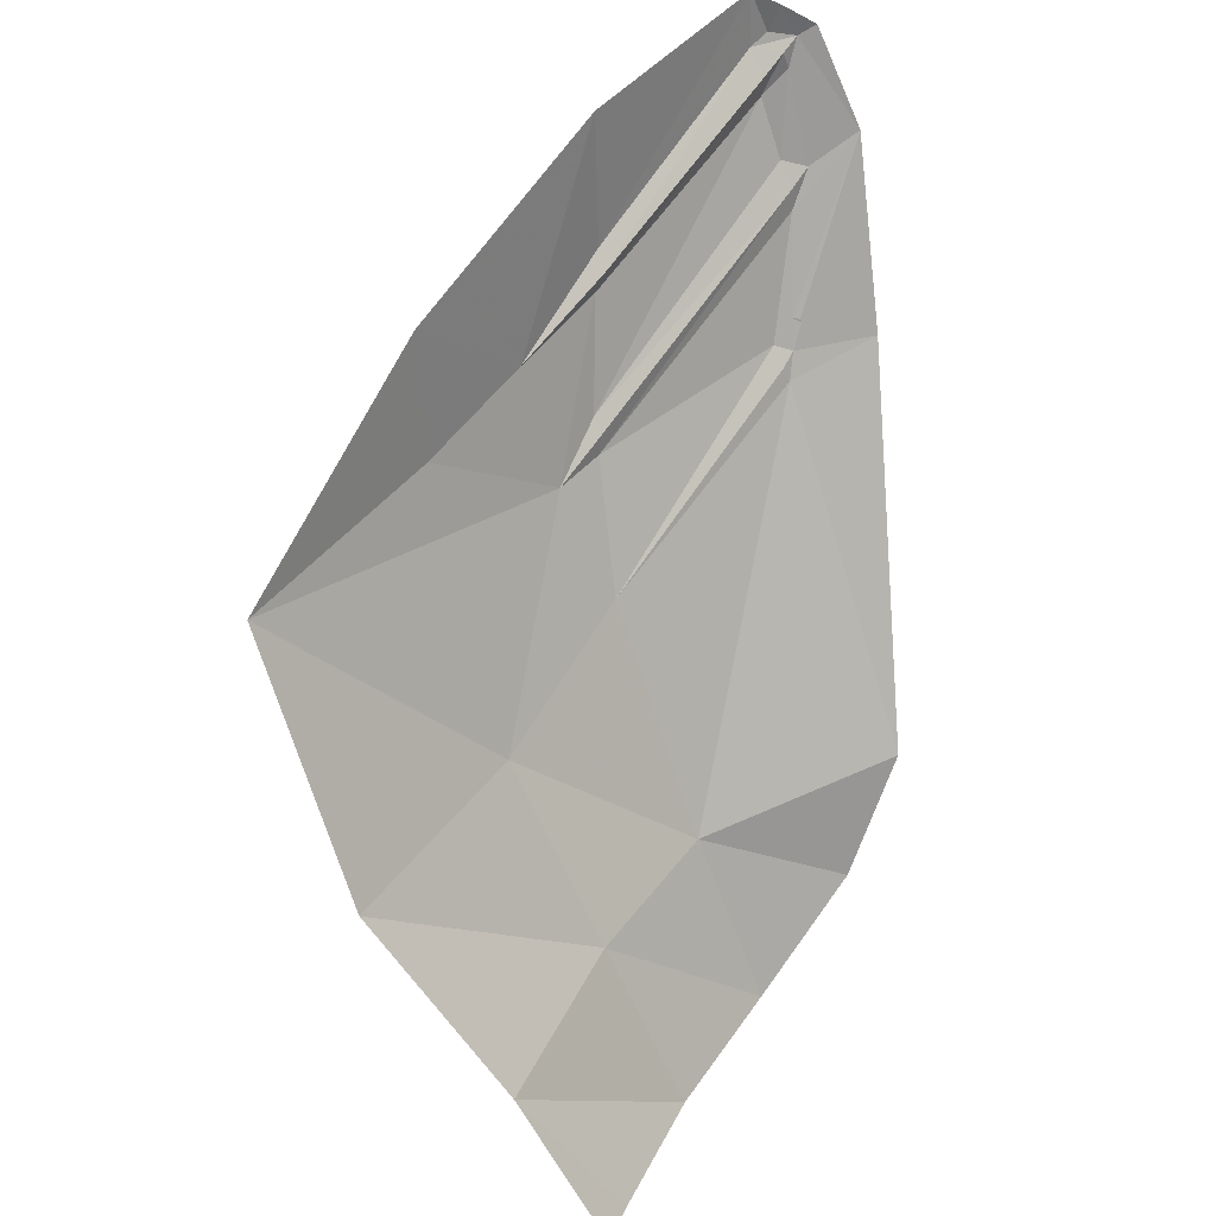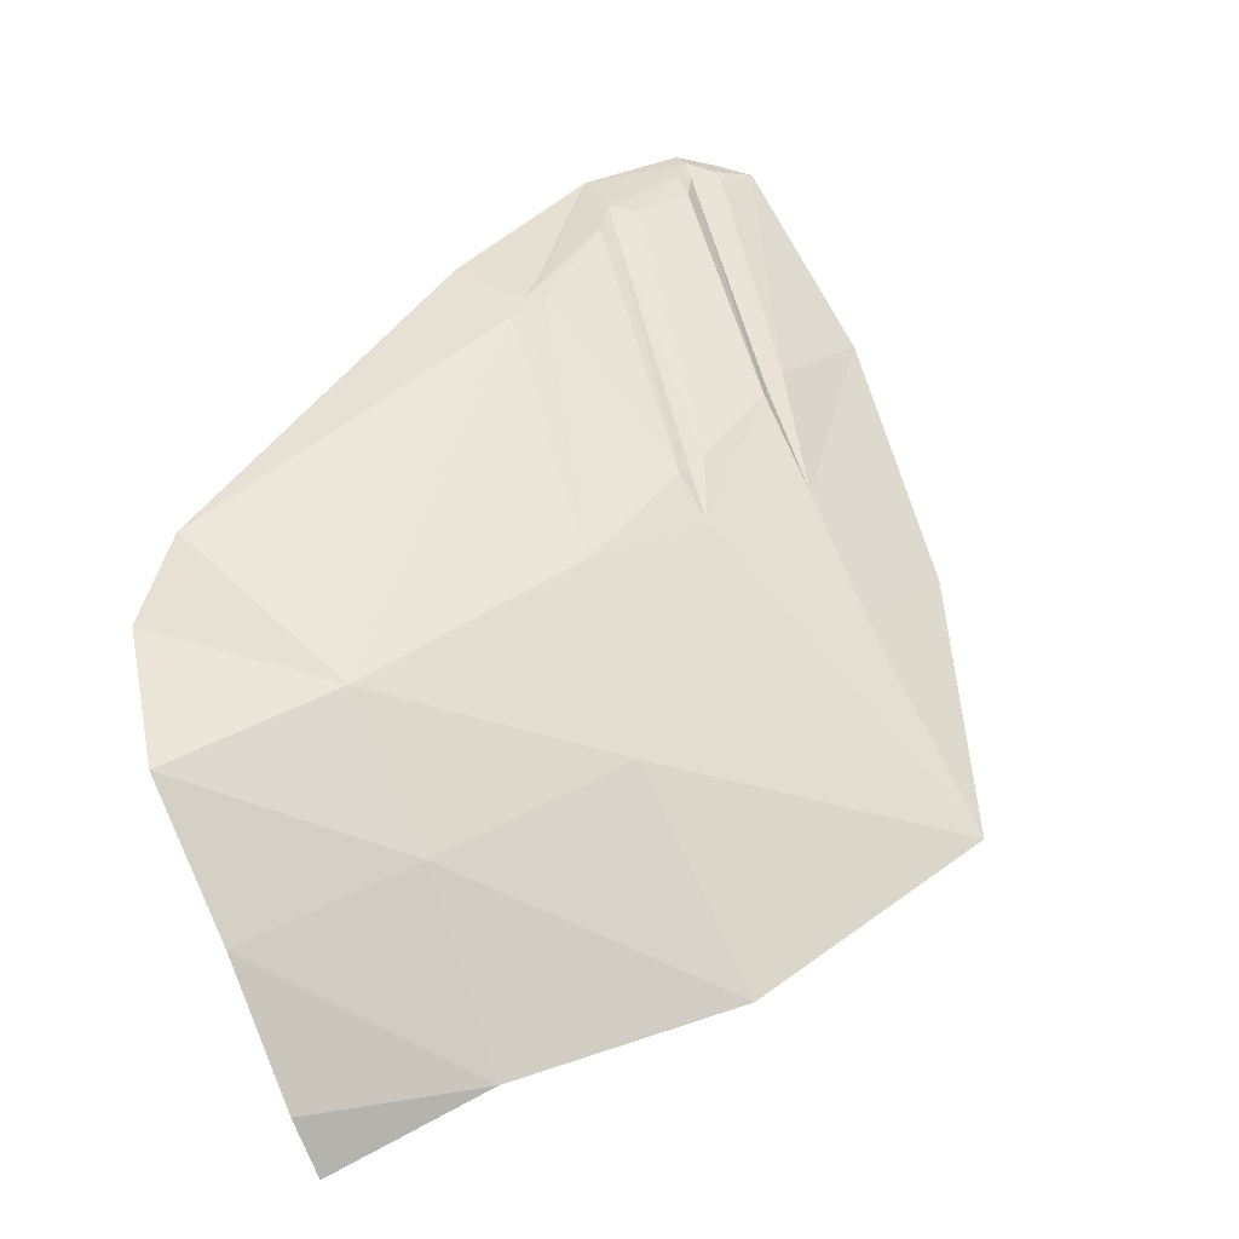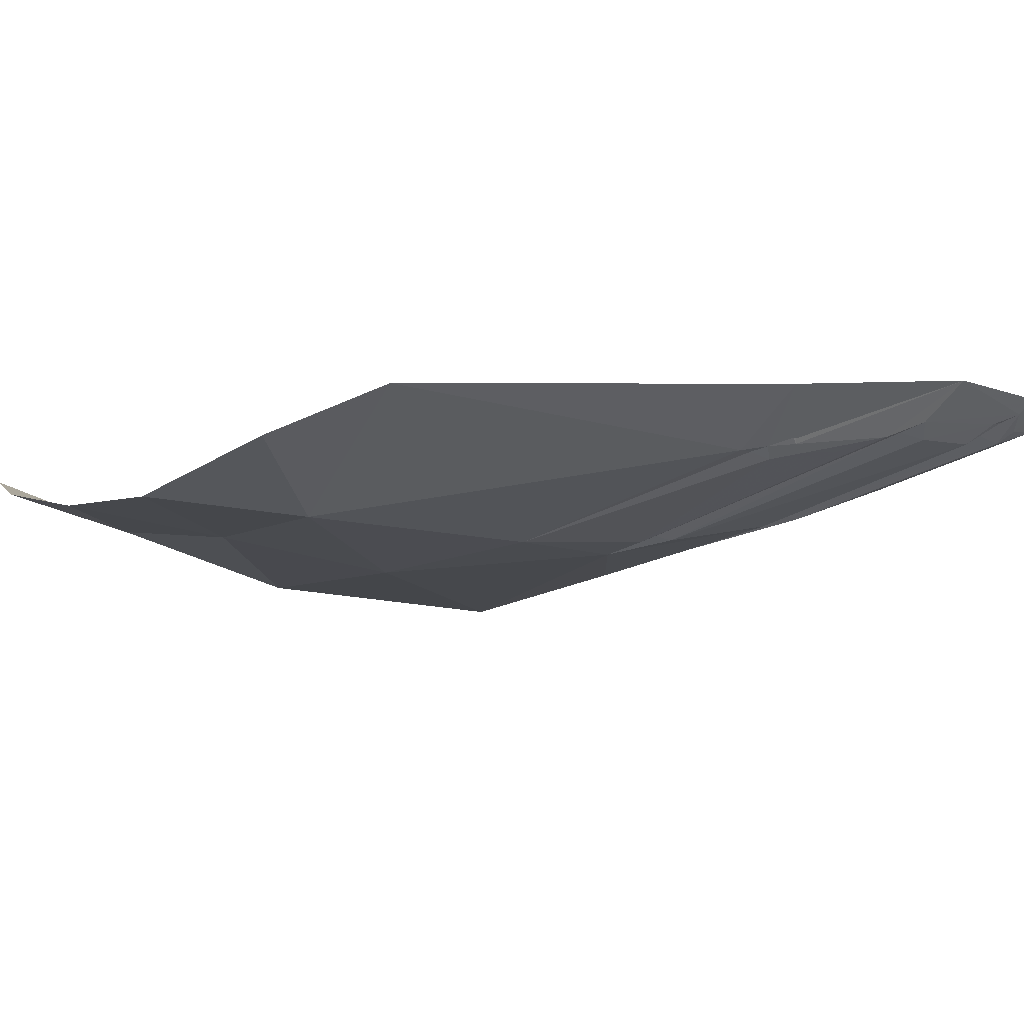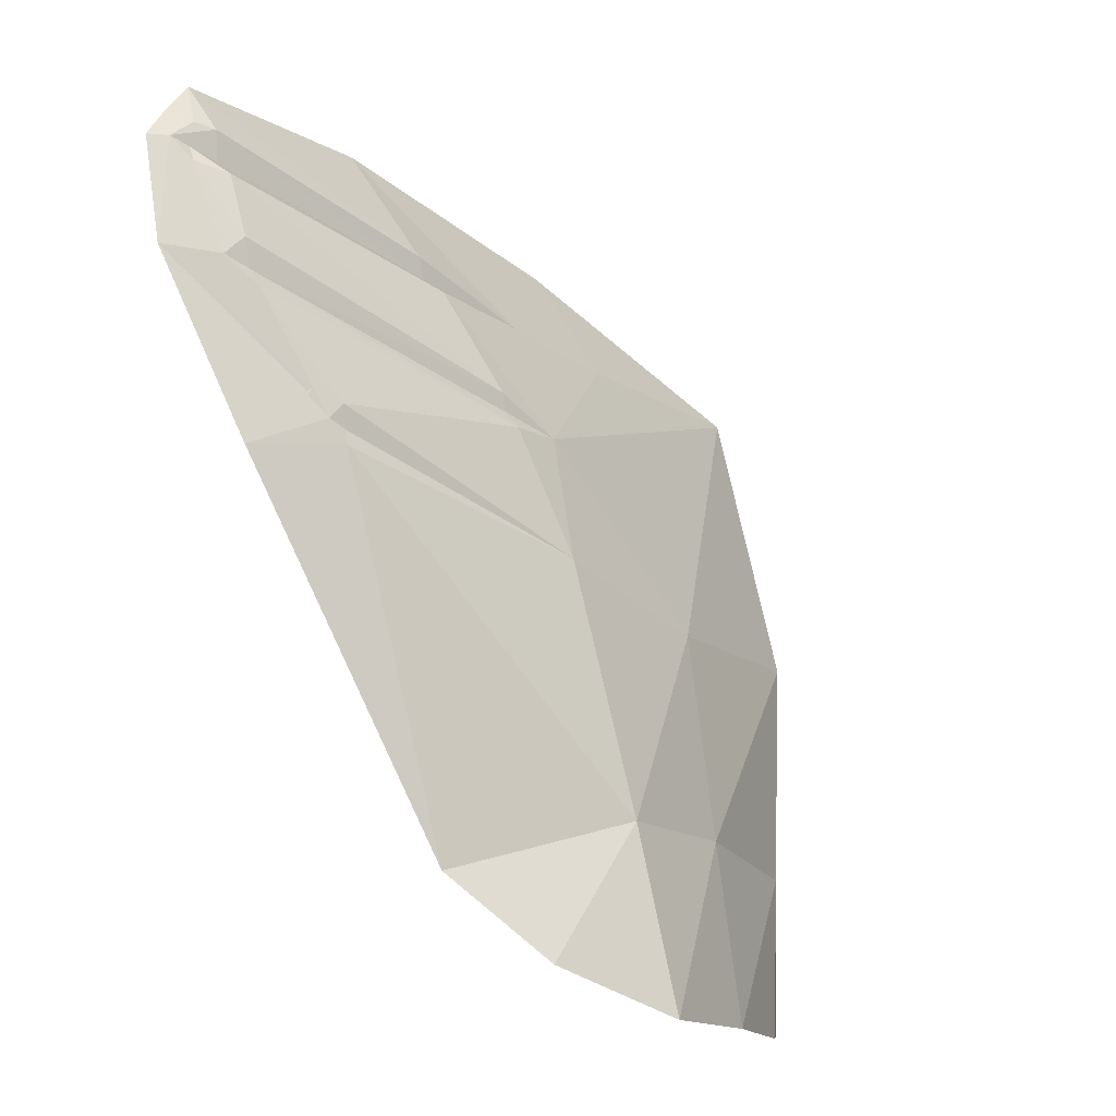
<metadata>
{"format":"obj","ext":"obj","renderer":"f3d","projection":"perspective","resolution":1024,"background":"white","views":[{"elev":-51.3,"azim":85.3,"up":"+Z"},{"elev":12.7,"azim":-60.6,"up":"+Z"},{"elev":35.2,"azim":-41.3,"up":"+Y"},{"elev":59.8,"azim":-127.3,"up":"+Z"}]}
</metadata>
<code>
v 1.444 -1.543 1.063
v 1.406 -1.526 1.054
v 1.37 -1.548 1.02
v 1.094 -1.758 0.7254
v 1.48 -1.506 1.087
v 1.406 -1.526 1.054
v 1.444 -1.543 1.063
v 1.48 -1.506 1.087
v 1.444 -1.543 1.063
v 1.506 -1.517 1.083
v 1.514 -1.508 1.092
v 1.48 -1.506 1.087
v 1.506 -1.517 1.083
v 1.522 -1.52 1.095
v 1.514 -1.508 1.092
v 1.506 -1.517 1.083
v 1.515 -1.567 1.075
v 1.522 -1.52 1.095
v 1.515 -1.567 1.075
v 1.534 -1.542 1.092
v 1.534 -1.542 1.092
v 1.515 -1.567 1.075
v 1.555 -1.57 1.079
v 1.566 -1.597 1.053
v 1.555 -1.57 1.079
v 1.515 -1.567 1.075
v 1.32 -1.77 0.8165
v 1.565 -1.641 1.005
v 1.566 -1.597 1.053
v 1.32 -1.77 0.8165
v 1.545 -1.701 0.935
v 1.545 -1.701 0.935
v 1.32 -1.77 0.8165
v 1.445 -1.783 0.8264
v 1.495 -1.761 0.86
v 1.545 -1.701 0.935
v 1.495 -1.761 0.86
v 1.525 -1.734 0.895
v 1.32 -1.77 0.8165
v 1.32 -1.782 0.8
v 1.335 -1.796 0.785
v 1.355 -1.799 0.785
v 1.32 -1.77 0.8165
v 1.355 -1.799 0.785
v 1.395 -1.794 0.8
v 1.445 -1.783 0.8264
v 1.525 -1.497 1.104
v 1.514 -1.508 1.092
v 1.522 -1.52 1.095
v 1.525 -1.497 1.104
v 1.522 -1.52 1.095
v 1.534 -1.542 1.092
v 1.525 -1.497 1.104
v 1.534 -1.542 1.092
v 1.574 -1.526 1.099
v 1.542 -1.47 1.112
v 1.525 -1.497 1.104
v 1.574 -1.526 1.099
v 1.574 -1.526 1.099
v 1.534 -1.542 1.092
v 1.598 -1.574 1.084
v 1.534 -1.542 1.092
v 1.555 -1.57 1.079
v 1.599 -1.575 1.084
v 1.599 -1.574 1.084
v 1.555 -1.57 1.079
v 1.566 -1.597 1.053
v 1.599 -1.574 1.084
v 1.566 -1.597 1.053
v 1.565 -1.641 1.005
v 1.599 -1.574 1.084
v 1.565 -1.641 1.005
v 1.545 -1.701 0.935
v 1.526 -1.791 0.8328
v 1.545 -1.701 0.935
v 1.525 -1.734 0.895
v 1.526 -1.791 0.8328
v 1.525 -1.734 0.895
v 1.495 -1.761 0.86
v 1.526 -1.791 0.8328
v 1.495 -1.761 0.86
v 1.445 -1.783 0.8264
v 1.526 -1.791 0.8328
v 1.526 -1.791 0.8328
v 1.445 -1.783 0.8264
v 1.395 -1.794 0.8
v 1.214 -1.869 0.6613
v 1.395 -1.794 0.8
v 1.355 -1.799 0.785
v 1.214 -1.869 0.6613
v 1.355 -1.799 0.785
v 1.335 -1.796 0.785
v 1.214 -1.869 0.6613
v 1.32 -1.782 0.8
v 1.214 -1.869 0.6613
v 1.335 -1.796 0.785
v 1.32 -1.77 0.8165
v 1.214 -1.869 0.6613
v 1.32 -1.782 0.8
v 1.506 -1.517 1.083
v 1.481 -1.542 1.054
v 1.515 -1.567 1.075
v 1.515 -1.567 1.075
v 1.481 -1.542 1.054
v 1.292 -1.758 0.7956
v 1.268 -1.784 0.767
v 1.292 -1.758 0.7956
v 1.259 -1.77 0.7908
v 1.24 -1.813 0.7354
v 1.268 -1.784 0.767
v 1.24 -1.813 0.7354
v 1.214 -1.869 0.6613
v 1.292 -1.758 0.7956
v 1.268 -1.784 0.767
v 1.214 -1.869 0.6613
v 1.345 -1.513 1.032
v 1.094 -1.758 0.7254
v 1.37 -1.548 1.02
v 0.8667 -1.687 0.6354
v 0.747 -1.511 0.6792
v 0.733 -1.531 0.6565
v 0.845 -1.692 0.6185
v 0.817 -1.687 0.604
v 0.845 -1.692 0.6185
v 0.733 -1.531 0.6565
v 0.783 -1.67 0.594
v 0.753 -1.64 0.5955
v 0.783 -1.67 0.594
v 0.733 -1.531 0.6565
v 0.7255 -1.562 0.6305
v 0.7255 -1.562 0.6305
v 0.7305 -1.604 0.6055
v 0.753 -1.64 0.5955
v 0.9622 -1.475 0.8397
v 0.95 -1.451 0.842
v 0.9255 -1.428 0.835
v 0.888 -1.421 0.8125
v 0.747 -1.511 0.6792
v 0.9622 -1.475 0.8397
v 0.888 -1.421 0.8125
v 0.7815 -1.462 0.723
v 0.888 -1.421 0.8125
v 0.831 -1.422 0.7735
v 0.7815 -1.462 0.723
v 0.9622 -1.475 0.8397
v 0.747 -1.511 0.6792
v 0.8667 -1.687 0.6354
v 0.9845 -1.5 0.837
v 1.055 -1.46 0.9086
v 0.9845 -1.5 0.837
v 0.8667 -1.687 0.6354
v 1.055 -1.46 0.9086
v 0.9975 -1.469 0.866
v 0.9845 -1.5 0.837
v 1.055 -1.46 0.9086
v 1.011 -1.441 0.8871
v 0.9975 -1.469 0.866
v 1.038 -1.421 0.907
v 1.011 -1.441 0.8871
v 1.055 -1.46 0.9086
v 1.067 -1.432 0.9212
v 1.098 -1.435 0.937
v 1.067 -1.432 0.9212
v 1.055 -1.46 0.9086
v 1.095 -1.459 0.9304
v 1.134 -1.45 0.9497
v 1.098 -1.435 0.937
v 1.095 -1.459 0.9304
v 1.095 -1.459 0.9304
v 1.077 -1.472 0.9099
v 1.104 -1.49 0.9278
v 1.095 -1.459 0.9304
v 1.055 -1.46 0.9086
v 1.077 -1.472 0.9099
v 1.077 -1.472 0.9099
v 1.055 -1.46 0.9086
v 0.8667 -1.687 0.6354
v 0.8687 -1.688 0.6359
v 1.104 -1.49 0.9278
v 1.077 -1.472 0.9099
v 0.8687 -1.688 0.6359
v 0.8694 -1.69 0.6355
v 0.9745 -1.785 0.6215
v 1.024 -1.8 0.6417
v 0.8955 -1.731 0.6198
v 0.9325 -1.761 0.6155
v 0.8955 -1.731 0.6198
v 1.024 -1.8 0.6417
v 1.04 -1.747 0.7053
v 0.8852 -1.714 0.6291
v 0.8694 -1.69 0.6355
v 0.8852 -1.714 0.6291
v 1.04 -1.747 0.7053
v 1.104 -1.49 0.9278
v 1.138 -1.464 0.9511
v 1.134 -1.45 0.9497
v 1.095 -1.459 0.9304
v 1.177 -1.503 0.9525
v 1.157 -1.487 0.955
v 1.104 -1.49 0.9278
v 1.196 -1.523 0.946
v 1.196 -1.523 0.946
v 1.104 -1.49 0.9278
v 1.04 -1.747 0.7053
v 1.196 -1.523 0.946
v 1.04 -1.747 0.7053
v 1.276 -1.487 1.011
v 1.246 -1.493 0.992
v 1.246 -1.493 0.992
v 1.216 -1.504 0.9695
v 1.196 -1.523 0.946
v 1.317 -1.484 1.021
v 1.276 -1.487 1.011
v 1.04 -1.747 0.7053
v 1.317 -1.484 1.021
v 1.04 -1.747 0.7053
v 1.072 -1.745 0.7113
v 1.196 -1.82 0.706
v 1.24 -1.813 0.7354
v 1.259 -1.77 0.7908
v 1.154 -1.816 0.689
v 1.123 -1.807 0.684
v 1.154 -1.816 0.689
v 1.259 -1.77 0.7908
v 1.102 -1.79 0.6915
v 1.089 -1.776 0.702
v 1.102 -1.79 0.6915
v 1.259 -1.77 0.7908
v 1.094 -1.758 0.7254
v 1.094 -1.758 0.7254
v 1.024 -1.8 0.6417
v 1.089 -1.776 0.702
v 1.072 -1.745 0.7113
v 1.04 -1.747 0.7053
v 1.024 -1.8 0.6417
v 1.444 -1.543 1.063
v 1.094 -1.758 0.7254
v 1.259 -1.77 0.7908
v 1.444 -1.543 1.063
v 1.259 -1.77 0.7908
v 1.481 -1.542 1.054
v 1.506 -1.517 1.083
v 1.444 -1.543 1.063
v 1.481 -1.542 1.054
v 1.481 -1.542 1.054
v 1.259 -1.77 0.7908
v 1.292 -1.758 0.7956
v 1.094 -1.758 0.7254
v 1.072 -1.745 0.7113
v 1.024 -1.8 0.6417
v 1.515 -1.567 1.075
v 1.292 -1.758 0.7956
v 1.321 -1.749 0.8258
v 1.515 -1.567 1.075
v 1.321 -1.749 0.8258
v 1.32 -1.77 0.8165
v 1.11 -1.331 0.9657
v 1.098 -1.435 0.937
v 1.134 -1.45 0.9497
v 1.089 -1.776 0.702
v 1.024 -1.8 0.6417
v 1.102 -1.79 0.6915
v 1.102 -1.79 0.6915
v 1.024 -1.8 0.6417
v 1.123 -1.807 0.684
v 1.123 -1.807 0.684
v 1.024 -1.8 0.6417
v 1.214 -1.869 0.6613
v 1.154 -1.816 0.689
v 1.196 -1.82 0.706
v 1.154 -1.816 0.689
v 1.214 -1.869 0.6613
v 1.24 -1.813 0.7354
v 1.196 -1.82 0.706
v 1.214 -1.869 0.6613
v 1.104 -1.49 0.9278
v 1.157 -1.487 0.955
v 1.138 -1.464 0.9511
v 1.095 -1.459 0.9304
v 1.321 -1.749 0.8258
v 1.292 -1.758 0.7956
v 1.32 -1.77 0.8165
v 1.32 -1.77 0.8165
v 1.292 -1.758 0.7956
v 1.214 -1.869 0.6613
v 1.317 -1.484 1.021
v 1.072 -1.745 0.7113
v 1.094 -1.758 0.7254
v 1.345 -1.513 1.032
v 1.317 -1.484 1.021
v 1.094 -1.758 0.7254
v 0.831 -1.422 0.7735
v 0.5246 -1.363 0.5913
v 0.7815 -1.462 0.723
v 0.747 -1.511 0.6792
v 0.7815 -1.462 0.723
v 0.5246 -1.363 0.5913
v 0.4951 -1.552 0.4914
v 0.747 -1.511 0.6792
v 0.4951 -1.552 0.4914
v 0.733 -1.531 0.6565
v 0.733 -1.531 0.6565
v 0.4951 -1.552 0.4914
v 0.7255 -1.562 0.6305
v 0.7255 -1.562 0.6305
v 0.4951 -1.552 0.4914
v 0.7305 -1.604 0.6055
v 0.7305 -1.604 0.6055
v 0.4951 -1.552 0.4914
v 0.753 -1.64 0.5955
v 0.753 -1.64 0.5955
v 0.4951 -1.552 0.4914
v 0.783 -1.67 0.594
v 0.783 -1.67 0.594
v 0.4951 -1.552 0.4914
v 0.8507 -1.706 0.6121
v 0.817 -1.687 0.604
v 0.845 -1.692 0.6185
v 0.817 -1.687 0.604
v 0.8507 -1.706 0.6121
v 0.8667 -1.687 0.6354
v 0.845 -1.692 0.6185
v 0.8507 -1.706 0.6121
v 0.8687 -1.688 0.6359
v 0.8667 -1.687 0.6354
v 0.8507 -1.706 0.6121
v 0.8687 -1.688 0.6359
v 0.8507 -1.706 0.6121
v 0.8694 -1.69 0.6355
v 0.8694 -1.69 0.6355
v 0.8507 -1.706 0.6121
v 0.8852 -1.714 0.6291
v 0.8852 -1.714 0.6291
v 0.8507 -1.706 0.6121
v 0.8955 -1.731 0.6198
v 0.8955 -1.731 0.6198
v 0.8507 -1.706 0.6121
v 0.7378 -1.85 0.3729
v 0.9325 -1.761 0.6155
v 0.9745 -1.785 0.6215
v 0.9325 -1.761 0.6155
v 0.7378 -1.85 0.3729
v 1.024 -1.8 0.6417
v 0.9745 -1.785 0.6215
v 0.7378 -1.85 0.3729
v 1.024 -1.8 0.6417
v 0.7378 -1.85 0.3729
v 1.087 -2.204 0.2215
v 1.024 -1.8 0.6417
v 1.087 -2.204 0.2215
v 1.154 -1.988 0.5022
v 1.214 -1.869 0.6613
v 1.024 -1.8 0.6417
v 1.154 -1.988 0.5022
v 1.214 -1.869 0.6613
v 1.154 -1.988 0.5022
v 1.355 -2.015 0.5189
v 1.526 -1.791 0.8328
v 1.355 -2.015 0.5189
v 1.154 -1.988 0.5022
v 1.087 -2.204 0.2215
v 0.7378 -1.85 0.3729
v 0.7098 -2.04 0.07415
v 1.087 -2.204 0.2215
v 0.7378 -1.85 0.3729
v 0.4636 -1.691 0.2833
v 0.7098 -2.04 0.07415
v 0.4951 -1.552 0.4914
v 0.4636 -1.691 0.2833
v 0.7378 -1.85 0.3729
v 0.8507 -1.706 0.6121
v 0.4951 -1.552 0.4914
v 0.7378 -1.85 0.3729
v 0.4636 -1.691 0.2833
v 0.4351 -1.814 0.0094
v 0.7098 -2.04 0.07415
v 0.4636 -1.691 0.2833
v 0.2212 -1.551 0.2112
v 0.4351 -1.814 0.0094
v 0.2212 -1.551 0.2112
v 0.2265 -1.639 0.0051
v 0.4351 -1.814 0.0094
v 0.4351 -1.814 0.0094
v 0.2265 -1.639 0.0051
v 0.2475 -1.666 -0.08025
v 0.2352 -1.428 0.423
v 0.2212 -1.551 0.2112
v 0.4636 -1.691 0.2833
v 0.4951 -1.552 0.4914
v 0.2352 -1.428 0.423
v 0.4636 -1.691 0.2833
v 0.4085 -1.383 0.5426
v 0.2352 -1.428 0.423
v 0.4951 -1.552 0.4914
v 0.5246 -1.363 0.5913
v 0.4085 -1.383 0.5426
v 0.4951 -1.552 0.4914
v 0.367 -1.302 0.5671
v 0.2352 -1.428 0.423
v 0.4085 -1.383 0.5426
v 0.367 -1.302 0.5671
v 0.4085 -1.383 0.5426
v 0.5246 -1.363 0.5913
v 0.5438 -1.241 0.6562
v 0.5246 -1.363 0.5913
v 0.831 -1.422 0.7735
v 0.888 -1.421 0.8125
v 0.888 -1.421 0.8125
v 0.5438 -1.241 0.6562
v 0.5246 -1.363 0.5913
v 0.5438 -1.241 0.6562
v 0.888 -1.421 0.8125
v 0.9255 -1.428 0.835
v 1.011 -1.441 0.8871
v 1.011 -1.441 0.8871
v 0.9255 -1.428 0.835
v 0.95 -1.451 0.842
v 1.011 -1.441 0.8871
v 0.95 -1.451 0.842
v 0.9622 -1.475 0.8397
v 0.9975 -1.469 0.866
v 0.9975 -1.469 0.866
v 0.9622 -1.475 0.8397
v 0.9845 -1.5 0.837
v 1.11 -1.331 0.9657
v 1.038 -1.421 0.907
v 1.067 -1.432 0.9212
v 1.038 -1.421 0.907
v 1.11 -1.331 0.9657
v 0.5438 -1.241 0.6562
v 1.011 -1.441 0.8871
v 1.11 -1.331 0.9657
v 1.067 -1.432 0.9212
v 1.098 -1.435 0.937
v 1.11 -1.331 0.9657
v 1.134 -1.45 0.9497
v 1.138 -1.453 0.9511
v 1.393 -1.389 1.078
v 1.393 -1.389 1.078
v 1.138 -1.464 0.9511
v 1.283 -1.479 1.019
v 1.342 -1.461 1.049
v 1.283 -1.479 1.019
v 1.138 -1.464 0.9511
v 1.157 -1.487 0.955
v 1.283 -1.479 1.019
v 1.157 -1.487 0.955
v 1.246 -1.493 0.992
v 1.276 -1.487 1.011
v 1.216 -1.504 0.9695
v 1.246 -1.493 0.992
v 1.157 -1.487 0.955
v 1.177 -1.503 0.9525
v 1.216 -1.504 0.9695
v 1.177 -1.503 0.9525
v 1.196 -1.523 0.946
v 1.317 -1.484 1.021
v 1.283 -1.479 1.019
v 1.276 -1.487 1.011
v 1.342 -1.461 1.049
v 1.283 -1.479 1.019
v 1.317 -1.484 1.021
v 1.525 -1.497 1.104
v 1.393 -1.389 1.078
v 1.342 -1.461 1.049
v 1.542 -1.47 1.112
v 1.393 -1.389 1.078
v 1.525 -1.497 1.104
v 1.525 -1.497 1.104
v 1.342 -1.461 1.049
v 1.48 -1.506 1.087
v 1.525 -1.497 1.104
v 1.48 -1.506 1.087
v 1.514 -1.508 1.092
v 1.48 -1.506 1.087
v 1.342 -1.461 1.049
v 1.354 -1.504 1.042
v 1.342 -1.461 1.049
v 1.317 -1.484 1.021
v 1.354 -1.504 1.042
v 1.354 -1.504 1.042
v 1.317 -1.484 1.021
v 1.345 -1.513 1.032
v 1.354 -1.504 1.042
v 1.345 -1.513 1.032
v 1.37 -1.548 1.02
v 1.406 -1.526 1.054
v 1.48 -1.506 1.087
v 1.354 -1.504 1.042
v 1.406 -1.526 1.054
v 1.134 -1.45 0.9497
v 1.138 -1.464 0.9511
v 1.138 -1.453 0.9511
v 1.138 -1.453 0.9511
v 1.138 -1.464 0.9511
v 1.393 -1.389 1.078
g mesh6832900
f 1 2 3
f 3 4 1
f 5 6 7
f 8 9 10
f 11 12 13
f 14 15 16
f 16 17 14
f 18 19 20
f 21 22 23
f 24 25 26
f 26 27 24
f 28 29 30
f 30 31 28
f 32 33 34
f 34 35 32
f 36 37 38
f 39 40 41
f 41 42 39
f 43 44 45
f 45 46 43
f 47 48 49
f 50 51 52
f 53 54 55
f 56 57 58
f 59 60 61
f 62 63 64
f 65 66 67
f 68 69 70
f 71 72 73
f 73 74 71
f 75 76 77
f 78 79 80
f 81 82 83
f 84 85 86
f 86 87 84
f 88 89 90
f 91 92 93
f 94 95 96
f 97 98 99
f 100 101 102
f 103 104 105
f 106 107 108
f 108 109 106
f 110 111 112
f 113 114 115
f 116 117 118
f 119 120 121
f 121 122 119
f 123 124 125
f 125 126 123
f 127 128 129
f 129 130 127
f 131 132 133
f 134 135 136
f 136 137 134
f 138 139 140
f 140 141 138
f 142 143 144
f 145 146 147
f 147 148 145
f 149 150 151
f 152 153 154
f 155 156 157
f 158 159 160
f 160 161 158
f 162 163 164
f 164 165 162
f 166 167 168
f 169 170 171
f 172 173 174
f 175 176 177
f 177 178 175
f 179 180 181
f 181 182 179
f 183 184 185
f 185 186 183
f 187 188 189
f 189 190 187
f 191 192 193
f 193 194 191
f 195 196 197
f 198 199 200
f 200 201 198
f 202 203 204
f 205 206 207
f 207 208 205
f 209 210 211
f 212 213 214
f 215 216 217
f 218 219 220
f 220 221 218
f 222 223 224
f 224 225 222
f 226 227 228
f 228 229 226
f 230 231 232
f 233 234 235
f 236 237 238
f 239 240 241
f 242 243 244
f 245 246 247
f 248 249 250
f 251 252 253
f 254 255 256
f 257 258 259
f 260 261 262
f 263 264 265
f 266 267 268
f 268 269 266
f 270 271 272
f 273 274 275
f 276 277 278
f 278 279 276
f 280 281 282
f 283 284 285
f 286 287 288
f 289 290 291
f 292 293 294
f 295 296 297
f 297 298 295
f 299 300 301
f 302 303 304
f 305 306 307
f 308 309 310
f 311 312 313
f 314 315 316
f 316 317 314
f 318 319 320
f 321 322 323
f 324 325 326
f 327 328 329
f 330 331 332
f 333 334 335
f 336 337 338
f 338 339 336
f 340 341 342
f 343 344 345
f 346 347 348
f 349 350 351
f 352 353 354
f 355 356 357
f 357 358 355
f 359 360 361
f 362 363 364
f 365 366 367
f 368 369 370
f 371 372 373
f 374 375 376
f 377 378 379
f 380 381 382
f 383 384 385
f 386 387 388
f 389 390 391
f 392 393 394
f 395 396 397
f 398 399 400
f 401 402 403
f 403 404 401
f 405 406 407
f 408 409 410
f 411 412 413
f 413 414 411
f 415 416 417
f 418 419 420
f 420 421 418
f 422 423 424
f 425 426 427
f 428 429 430
f 430 431 428
f 432 433 434
f 435 436 437
f 437 438 435
f 439 440 441
f 441 442 439
f 443 444 445
f 446 447 448
f 448 449 446
f 450 451 452
f 452 453 450
f 454 455 456
f 457 458 459
f 460 461 462
f 463 464 465
f 466 467 468
f 469 470 471
f 472 473 474
f 475 476 477
f 478 479 480
f 481 482 483
f 484 485 486
f 486 487 484
f 488 489 490
f 491 492 493
f 494 495 496

</code>
